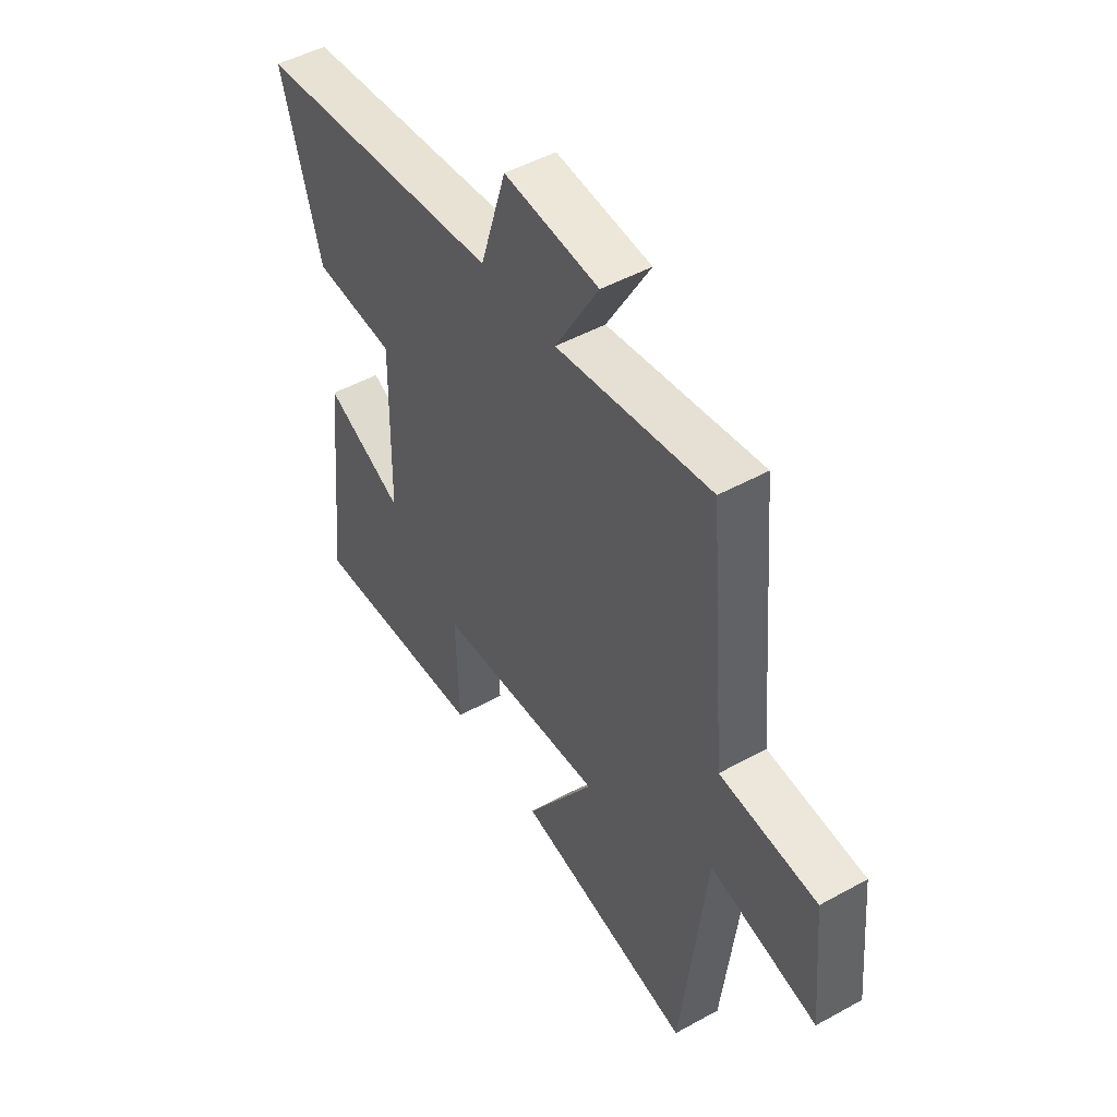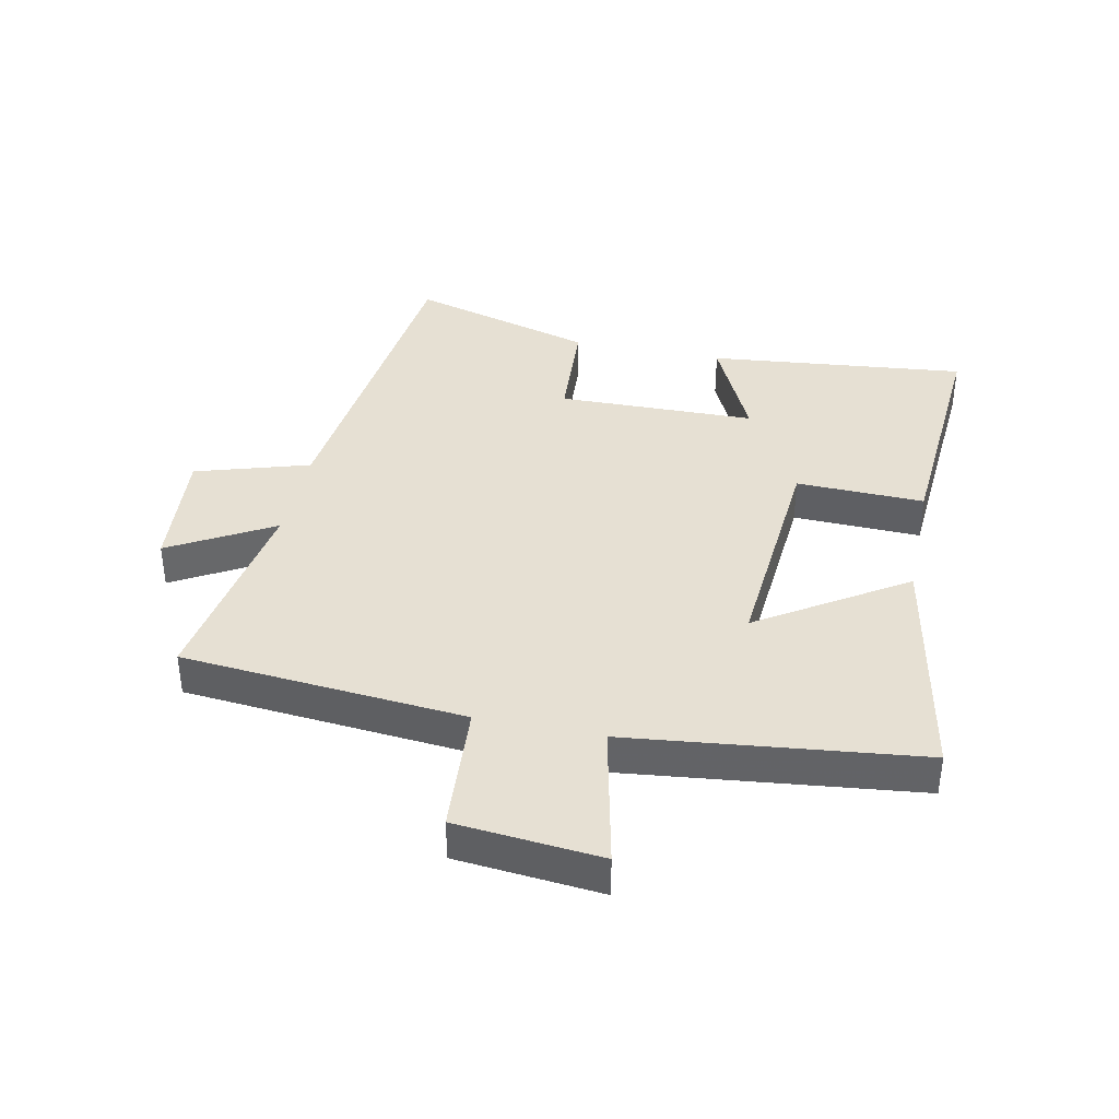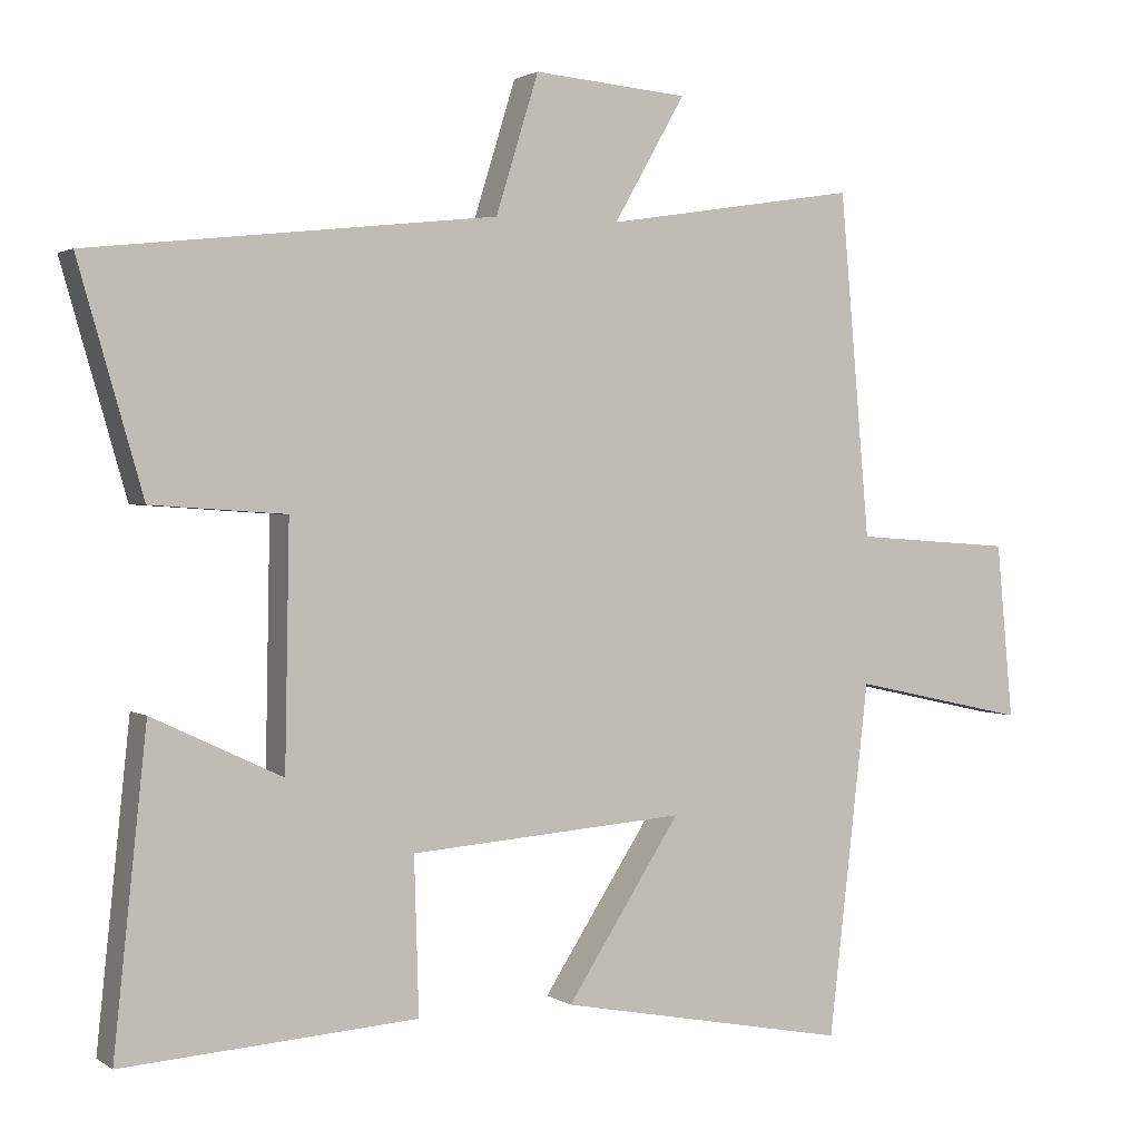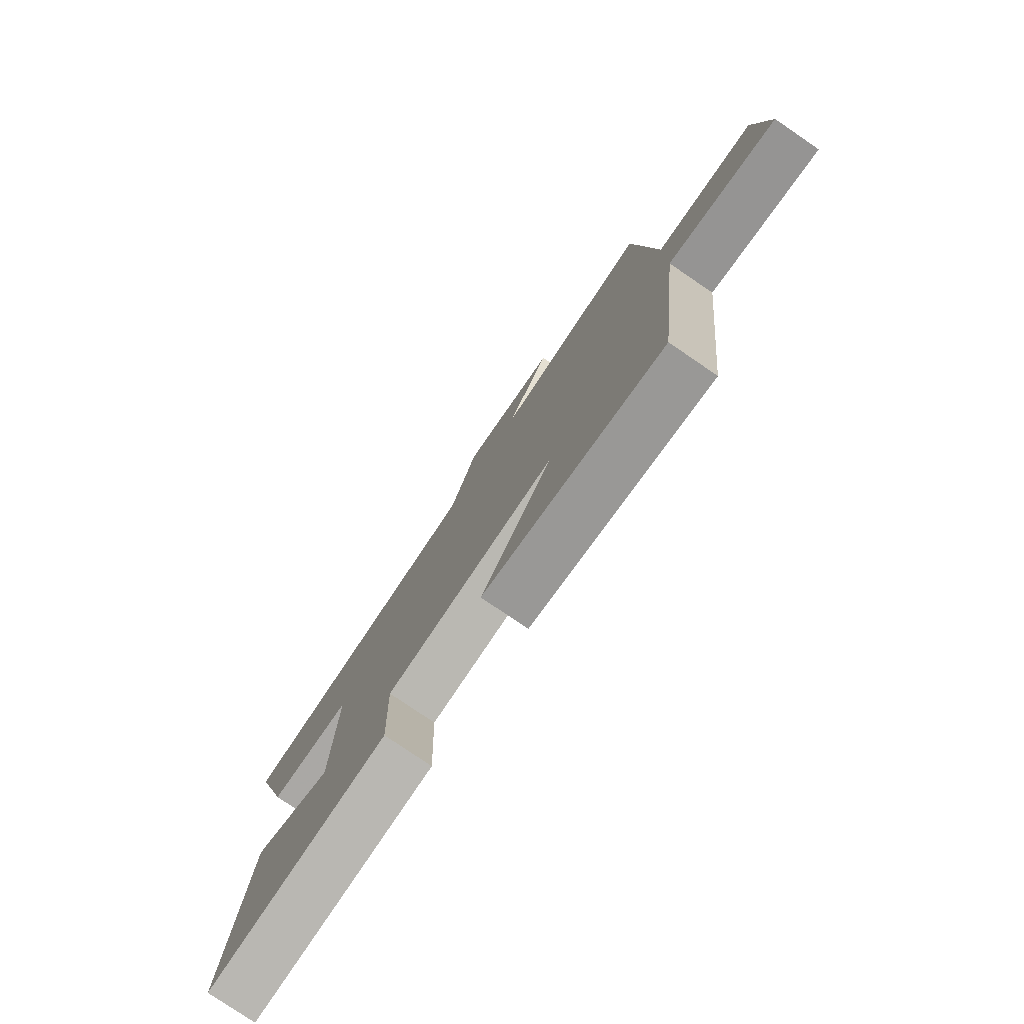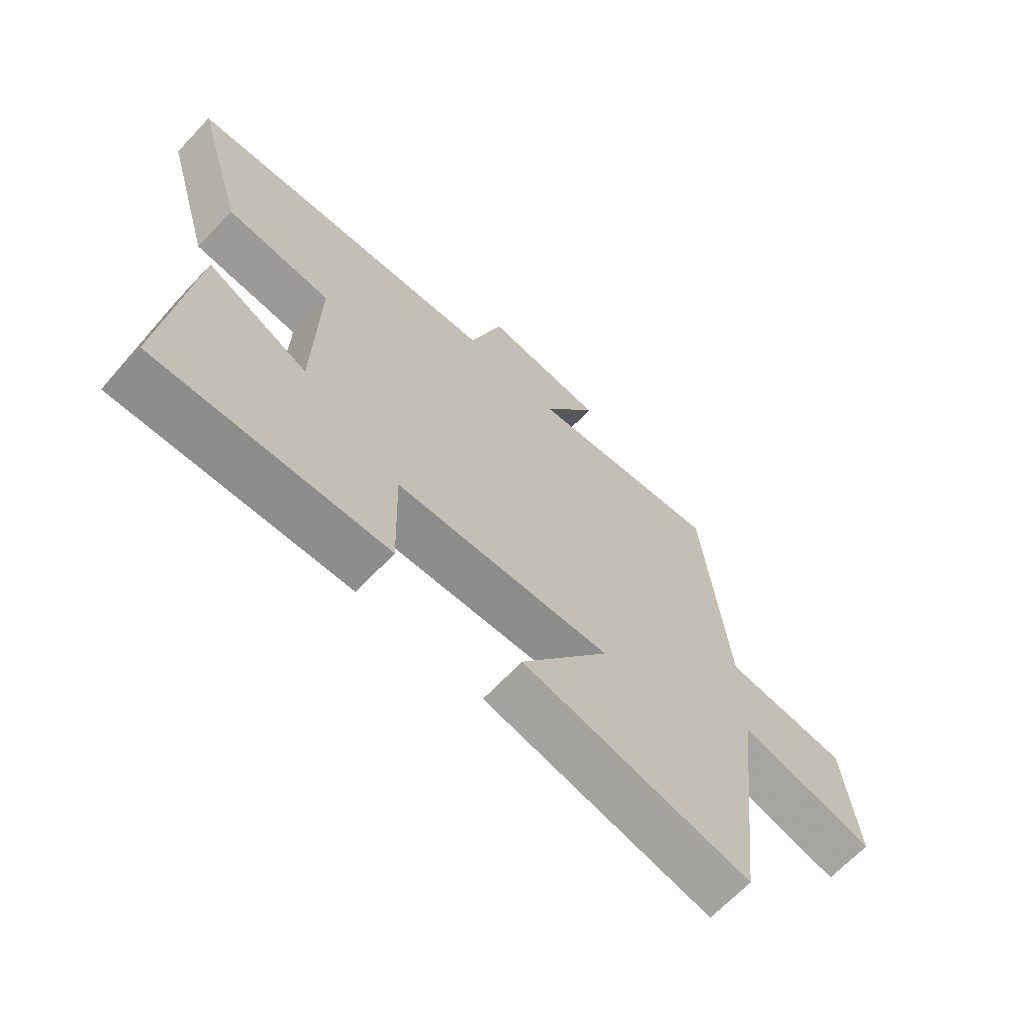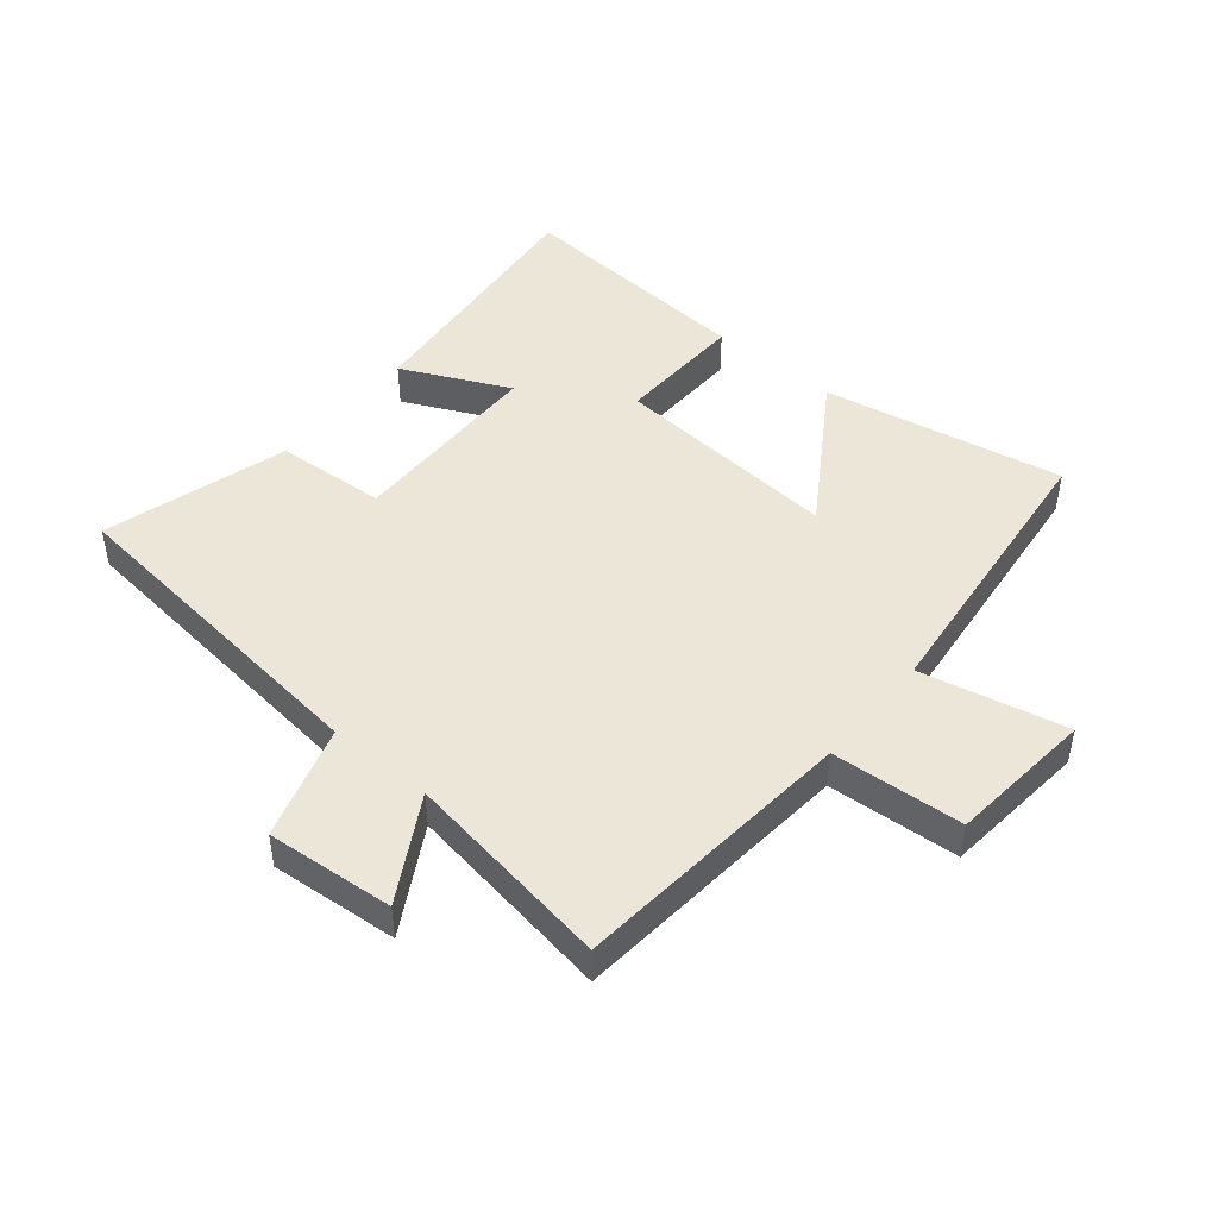
<metadata>
{"format":"obj","ext":"obj","renderer":"f3d","projection":"perspective","resolution":1024,"background":"white","views":[{"elev":48.6,"azim":58.4,"up":"+Z"},{"elev":38.4,"azim":101.8,"up":"+Y"},{"elev":1.8,"azim":-25.8,"up":"+Z"},{"elev":-78.6,"azim":55.7,"up":"+Z"},{"elev":-67.1,"azim":-43.4,"up":"+Z"},{"elev":46.6,"azim":39.8,"up":"+Y"}]}
</metadata>
<code>
v -0.544 0.07 -0.527
v -0.5 0.07 -0.109
v -0.327 0.07 -0.191
v -0.321 0.07 0.129
v -0.5 0.07 0.141
v -0.586 0.07 0.44
v -0.045 0.07 0.5
v 0.012 0.07 0.684
v 0.218 0.07 0.666
v 0.123 0.07 0.5
v 0.46 0.07 0.553
v 0.5 0.07 0.095
v 0.712 0.07 0.08
v 0.734 0.07 -0.154
v 0.5 0.07 -0.103
v 0.446 0.07 -0.574
v 0.058 0.07 -0.5
v 0.21 0.07 -0.265
v -0.158 0.07 -0.293
v -0.152 0.07 -0.5
v -0.544 0 -0.527
v -0.5 0 -0.109
v -0.327 0 -0.191
v -0.321 0 0.129
v -0.5 0 0.141
v -0.586 0 0.44
v -0.045 0 0.5
v 0.012 0 0.684
v 0.218 0 0.666
v 0.123 0 0.5
v 0.46 0 0.553
v 0.5 0 0.095
v 0.712 0 0.08
v 0.734 0 -0.154
v 0.5 0 -0.103
v 0.446 0 -0.574
v 0.058 0 -0.5
v 0.21 0 -0.265
v -0.158 0 -0.293
v -0.152 0 -0.5
f 1 2 3
f 20 1 3
f 19 20 3
f 18 19 3 4
f 15 16 17 18
f 15 18 4
f 14 15 4
f 13 14 4
f 12 13 4
f 12 4 5
f 11 12 5
f 10 11 5
f 7 8 9 10
f 5 6 7 10
f 23 22 21
f 23 21 40
f 23 40 39
f 24 23 39 38
f 38 37 36 35
f 24 38 35
f 24 35 34
f 24 34 33
f 24 33 32
f 25 24 32
f 25 32 31
f 25 31 30
f 30 29 28 27
f 30 27 26 25
f 1 21 22 2
f 2 22 23 3
f 3 23 24 4
f 4 24 25 5
f 5 25 26 6
f 6 26 27 7
f 7 27 28 8
f 8 28 29 9
f 9 29 30 10
f 10 30 31 11
f 11 31 32 12
f 12 32 33 13
f 13 33 34 14
f 14 34 35 15
f 15 35 36 16
f 16 36 37 17
f 17 37 38 18
f 18 38 39 19
f 19 39 40 20
f 20 40 21 1

</code>
